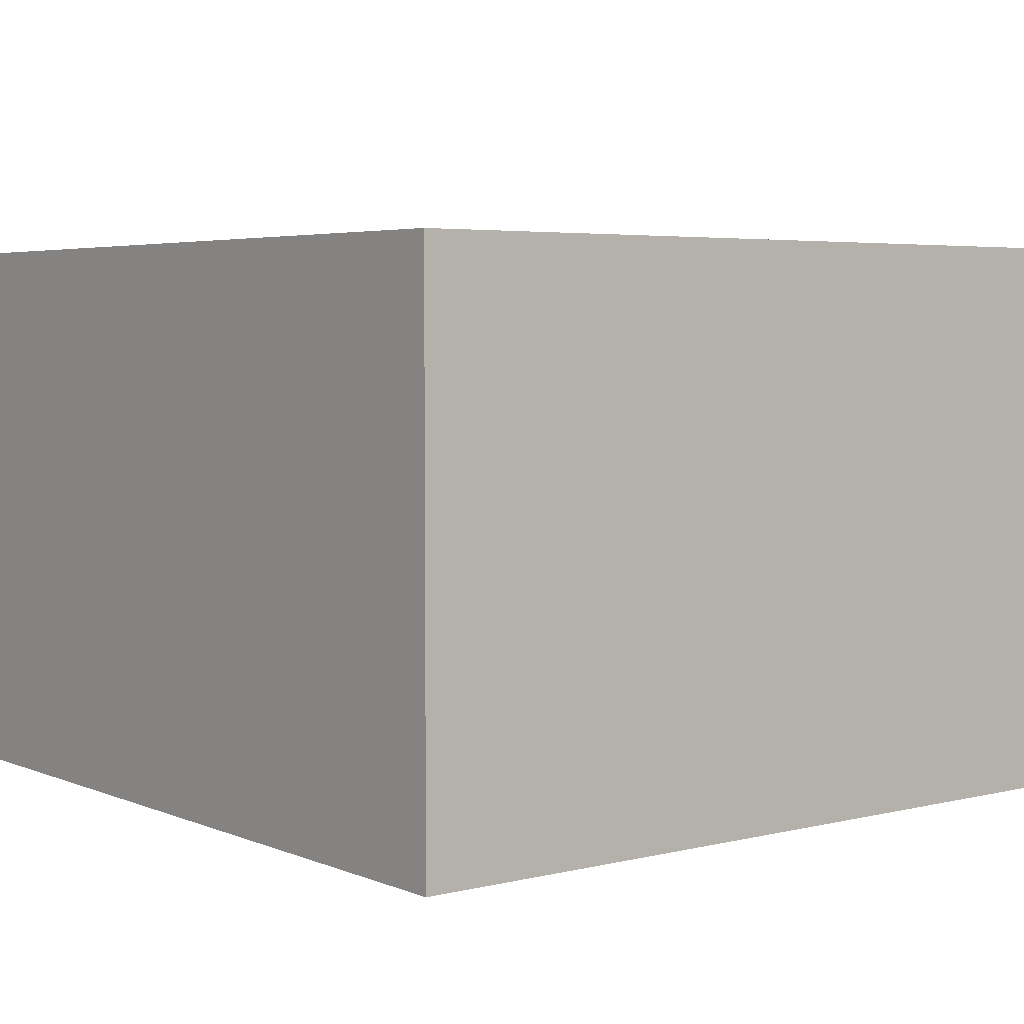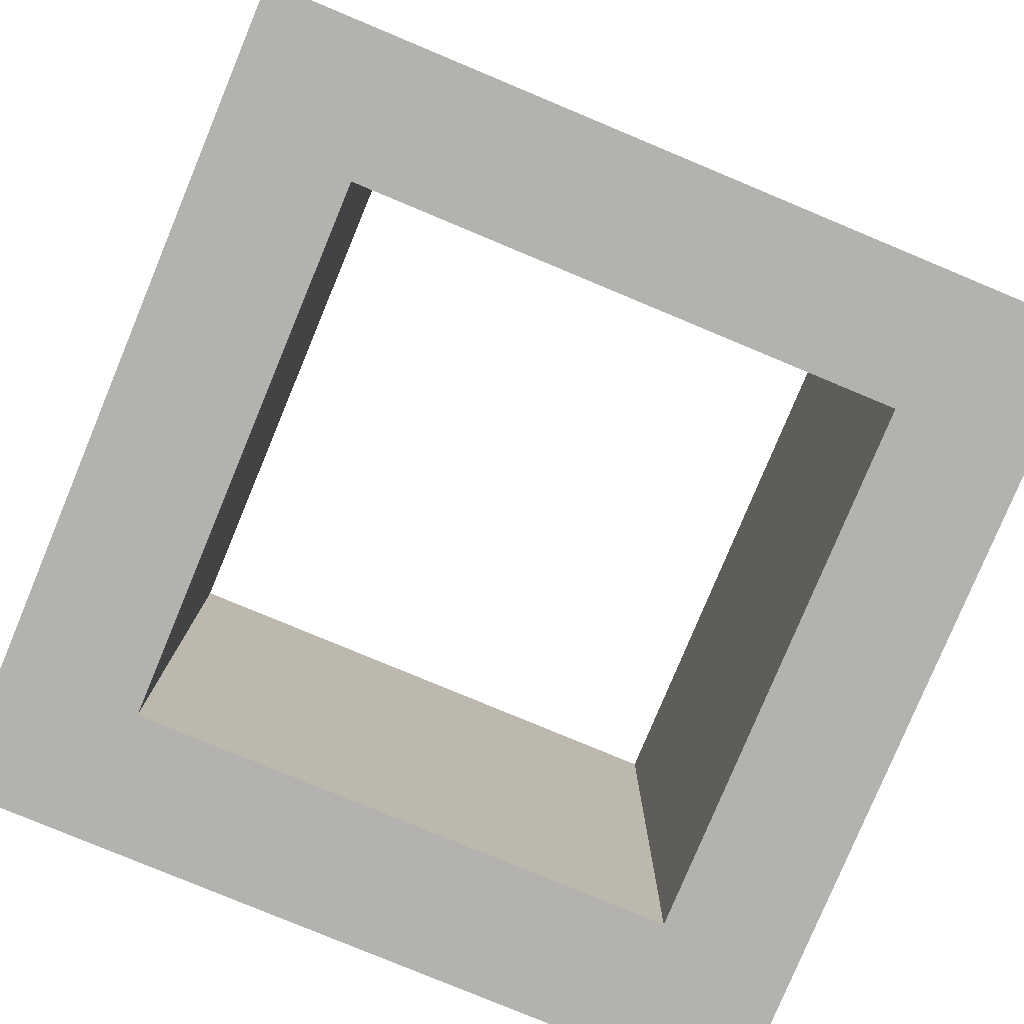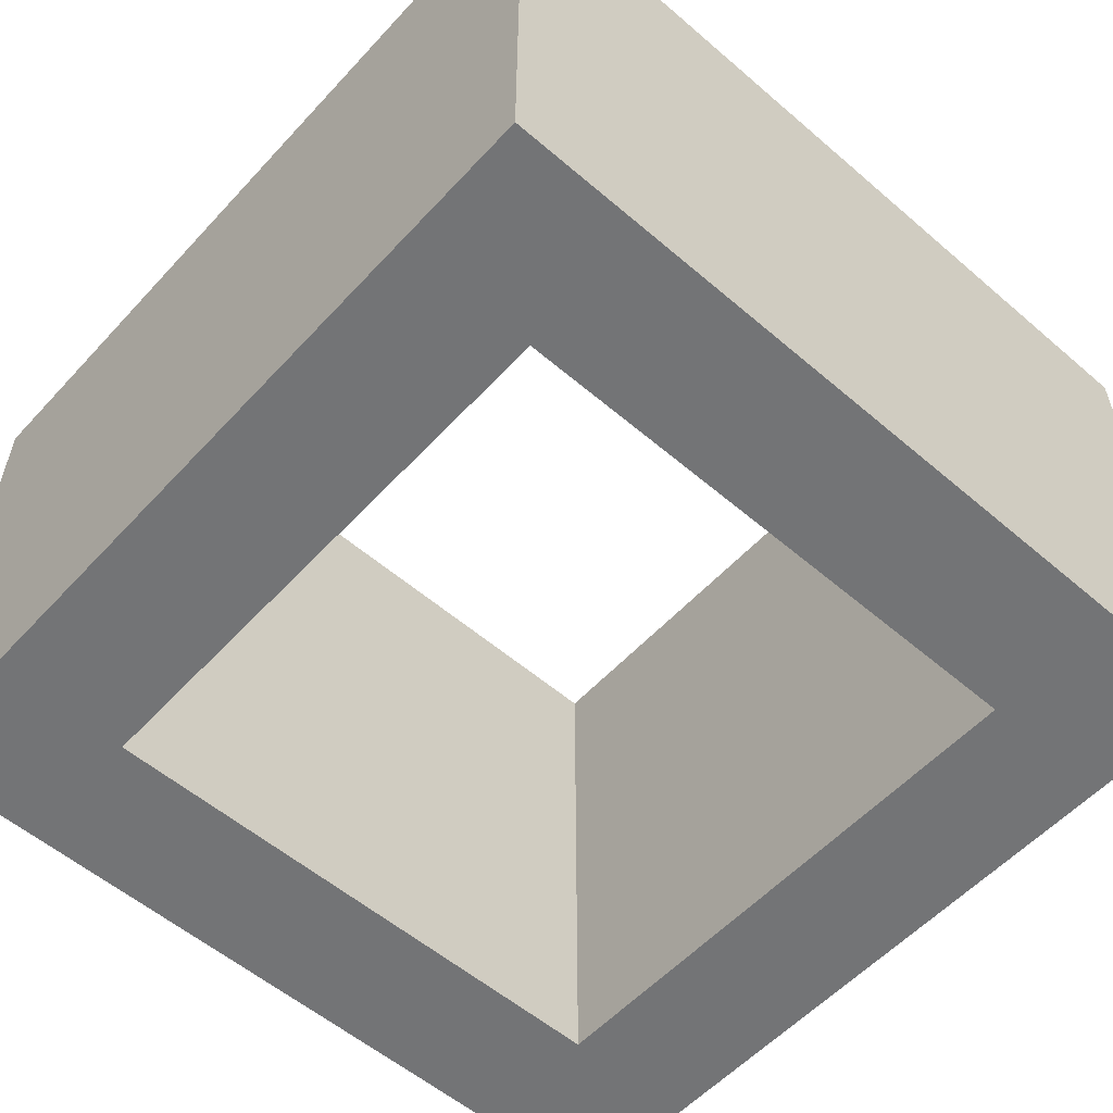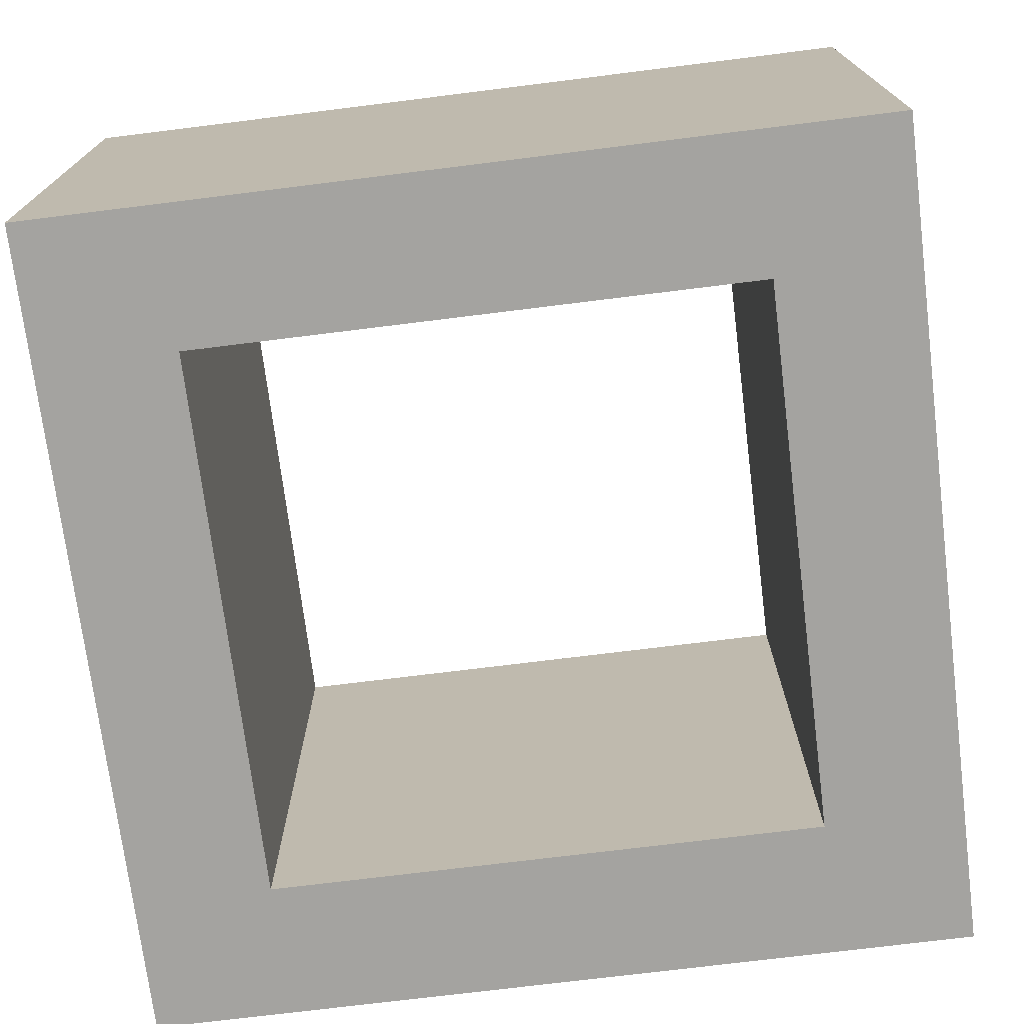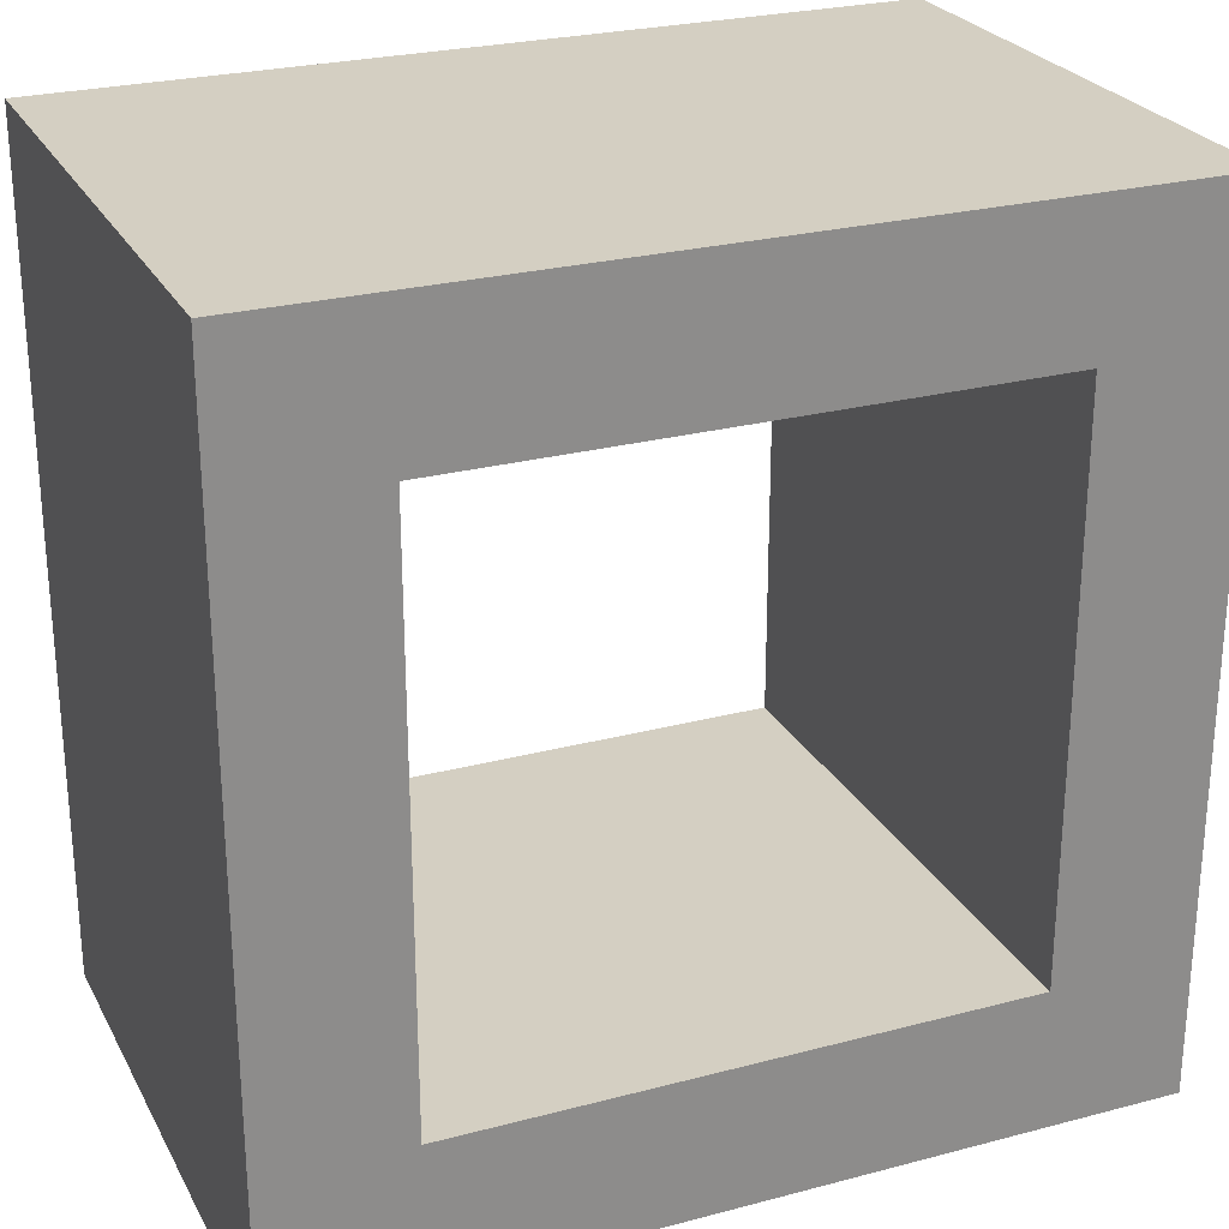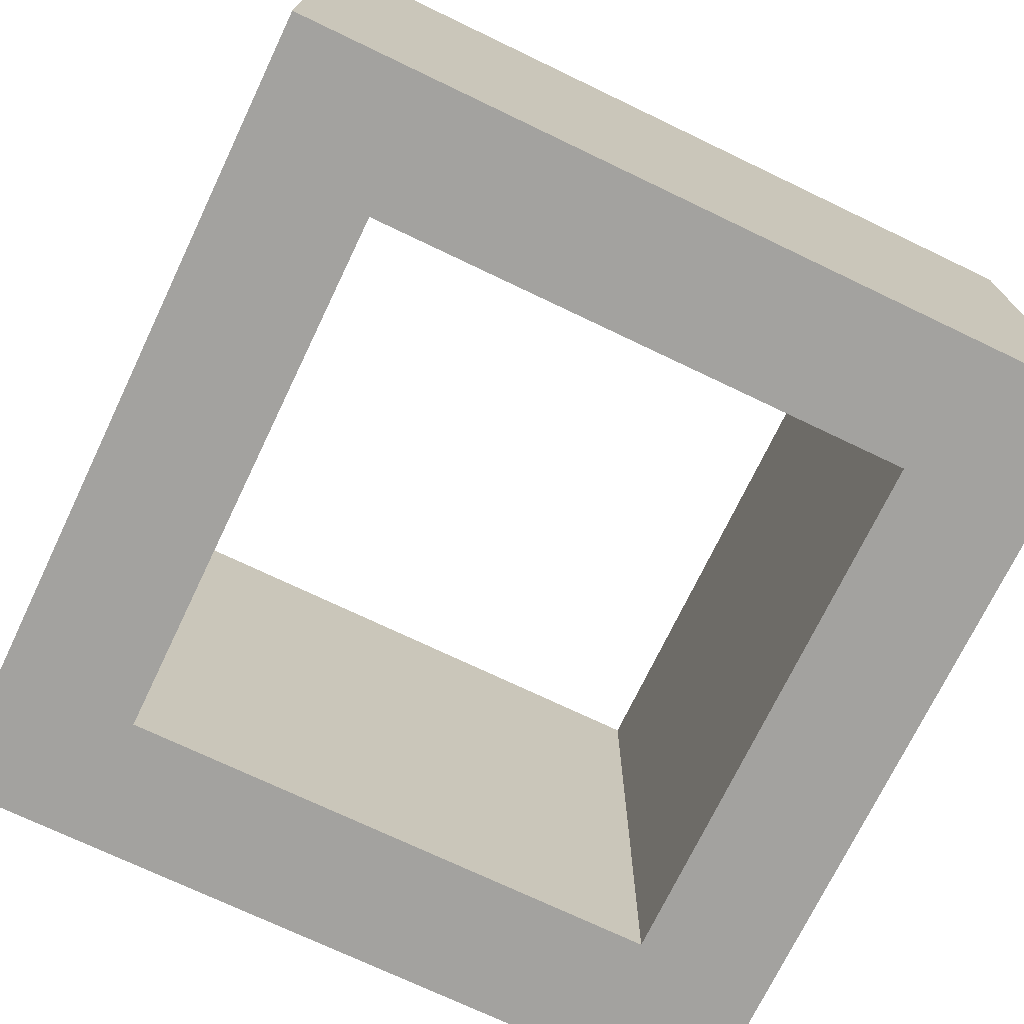
<metadata>
{"format":"obj","ext":"obj","renderer":"f3d","projection":"perspective","resolution":1024,"background":"white","views":[{"elev":4.4,"azim":-38.0,"up":"+Z"},{"elev":-79.7,"azim":67.4,"up":"+Z"},{"elev":-56.2,"azim":138.1,"up":"+Z"},{"elev":-73.0,"azim":97.1,"up":"+Z"},{"elev":25.8,"azim":-22.8,"up":"+Y"},{"elev":-72.5,"azim":-115.6,"up":"+Z"}]}
</metadata>
<code>
v 15 15 0
v -15 15 0
v -15 15 20
v 15 15 20
v 15 -15 0
v 15 -15 20
v -15 -15 0
v -15 -15 20
v -10 10 0
v 10 10 0
v -10 10 20
v 10 10 20
v 10 -10 0
v 10 -10 20
v -10 -10 0
v -10 -10 20
f 1 2 3
f 1 3 4
f 5 1 4
f 5 4 6
f 7 5 6
f 7 6 8
f 2 7 8
f 2 8 3
f 9 10 11
f 11 10 12
f 10 13 12
f 12 13 14
f 13 15 14
f 14 15 16
f 15 9 16
f 16 9 11
f 2 9 7
f 7 9 15
f 7 13 5
f 15 13 7
f 9 1 10
f 10 1 13
f 13 1 5
f 2 1 9
f 11 3 8
f 11 8 16
f 14 8 6
f 14 16 8
f 4 11 12
f 4 12 14
f 4 14 6
f 4 3 11

</code>
